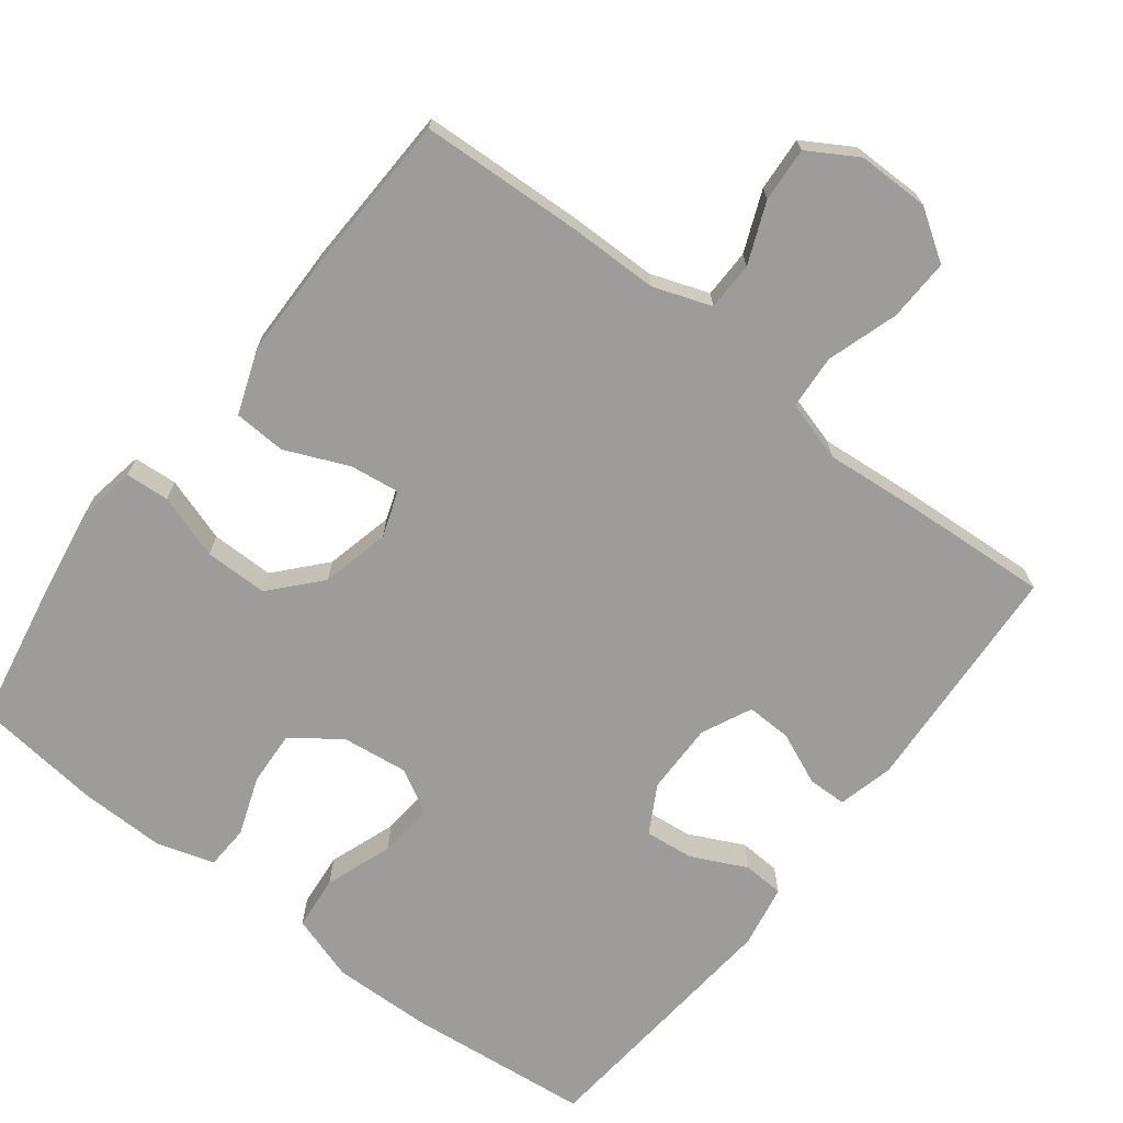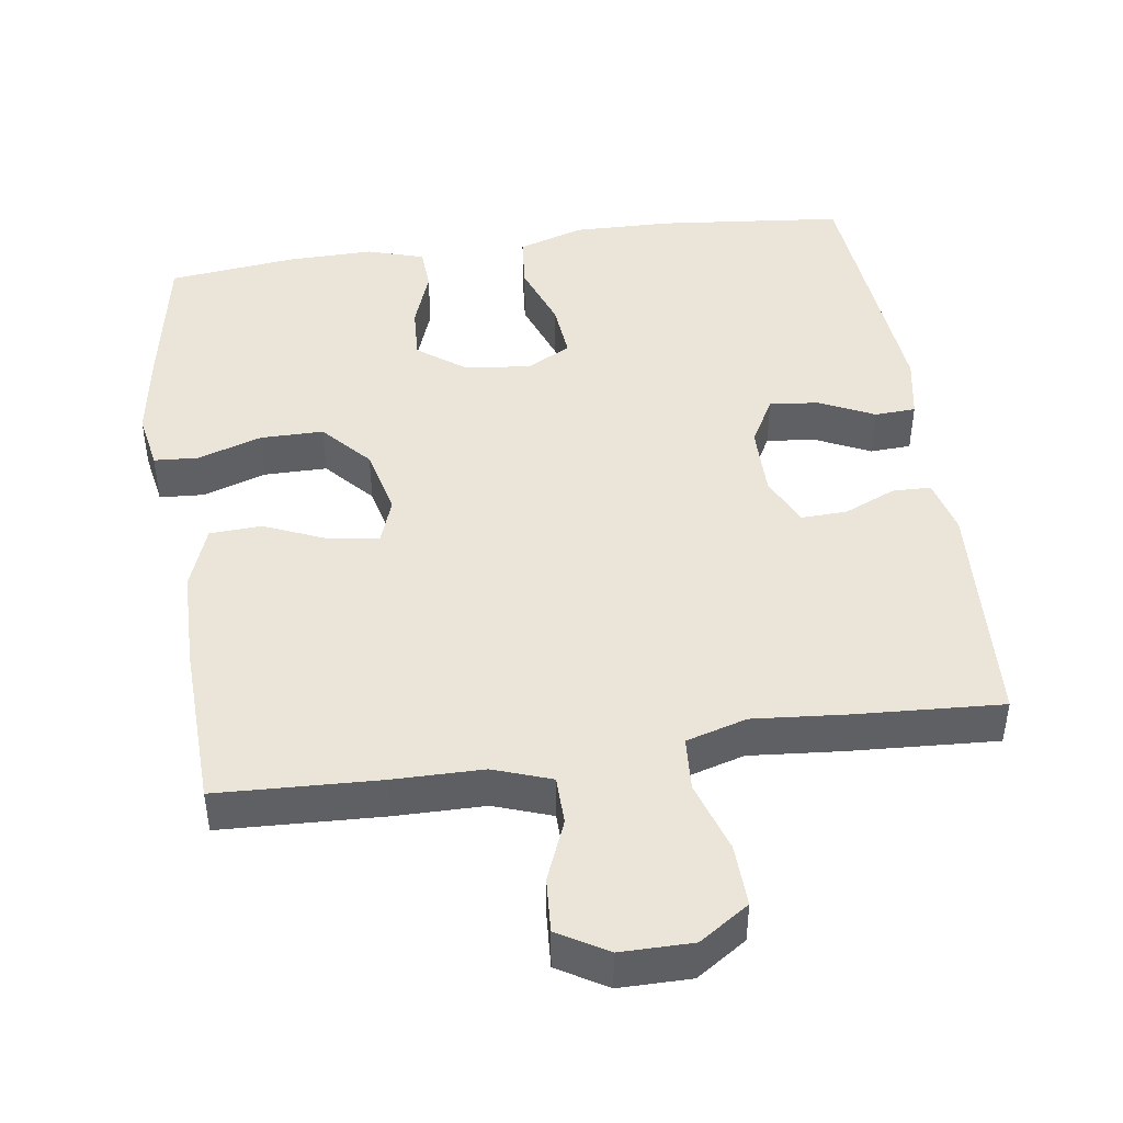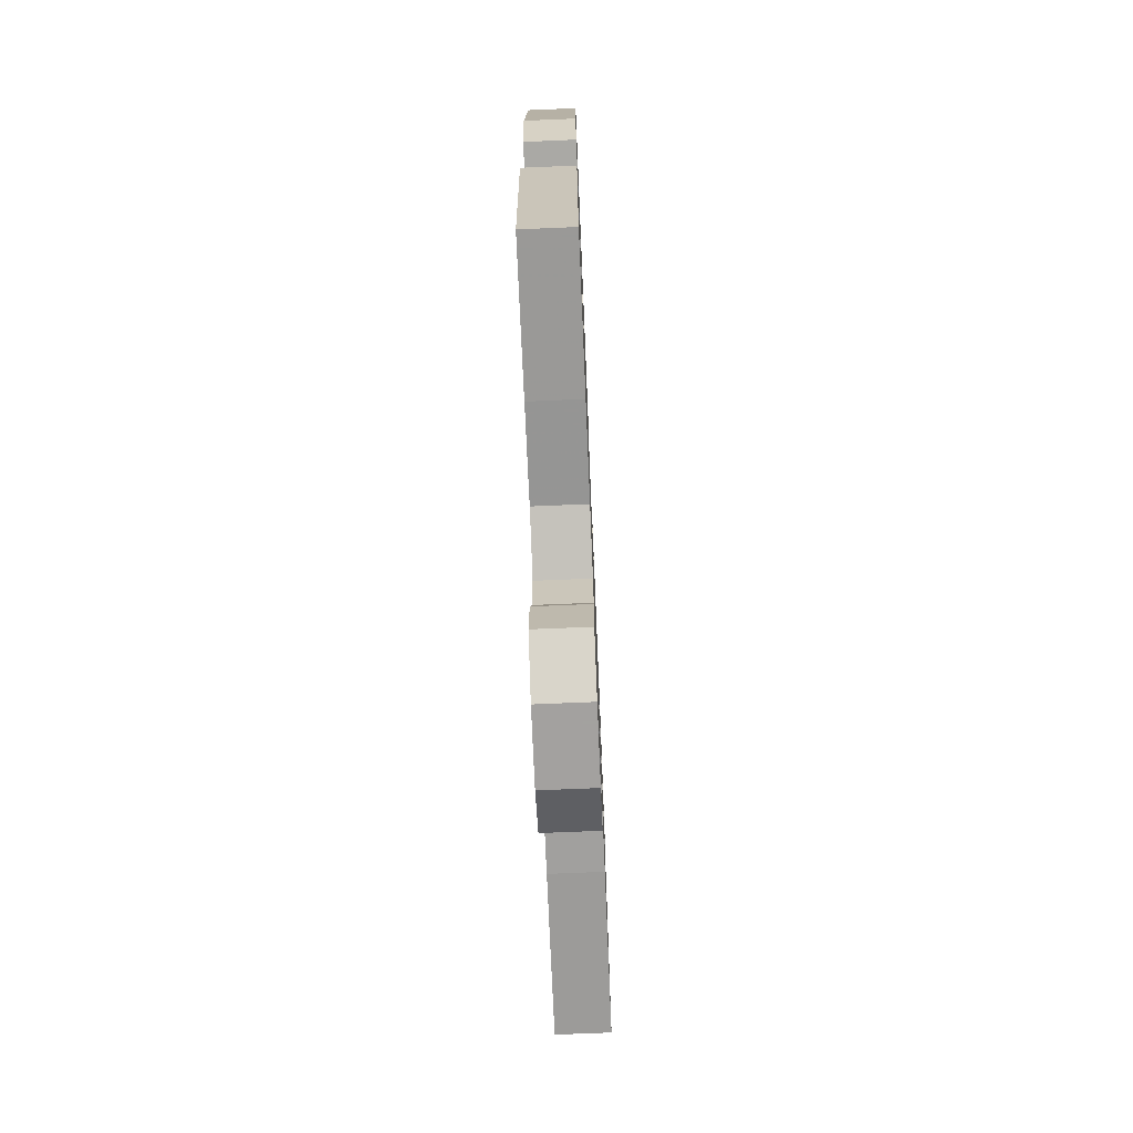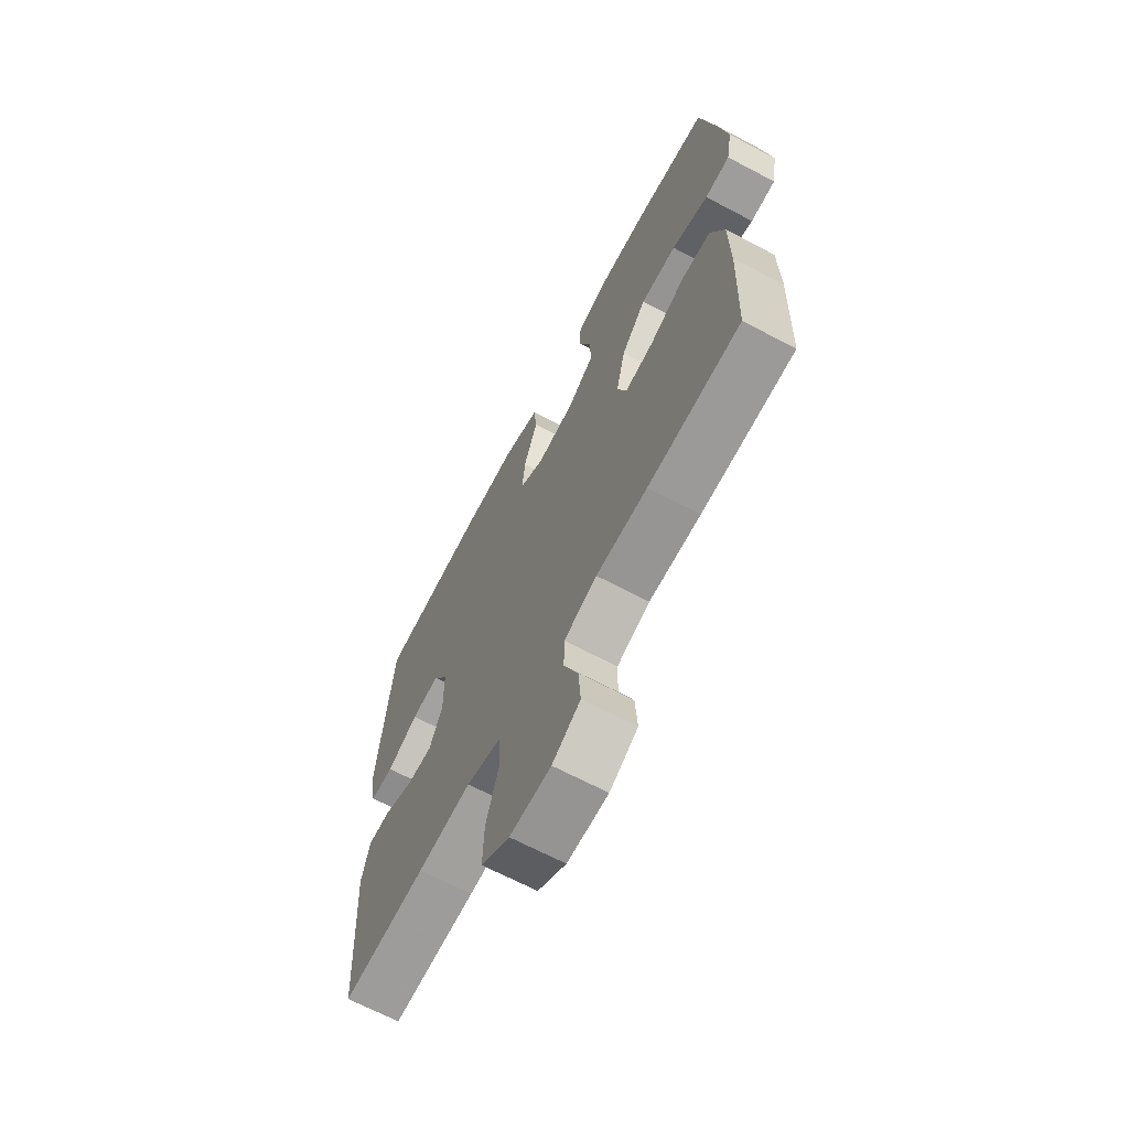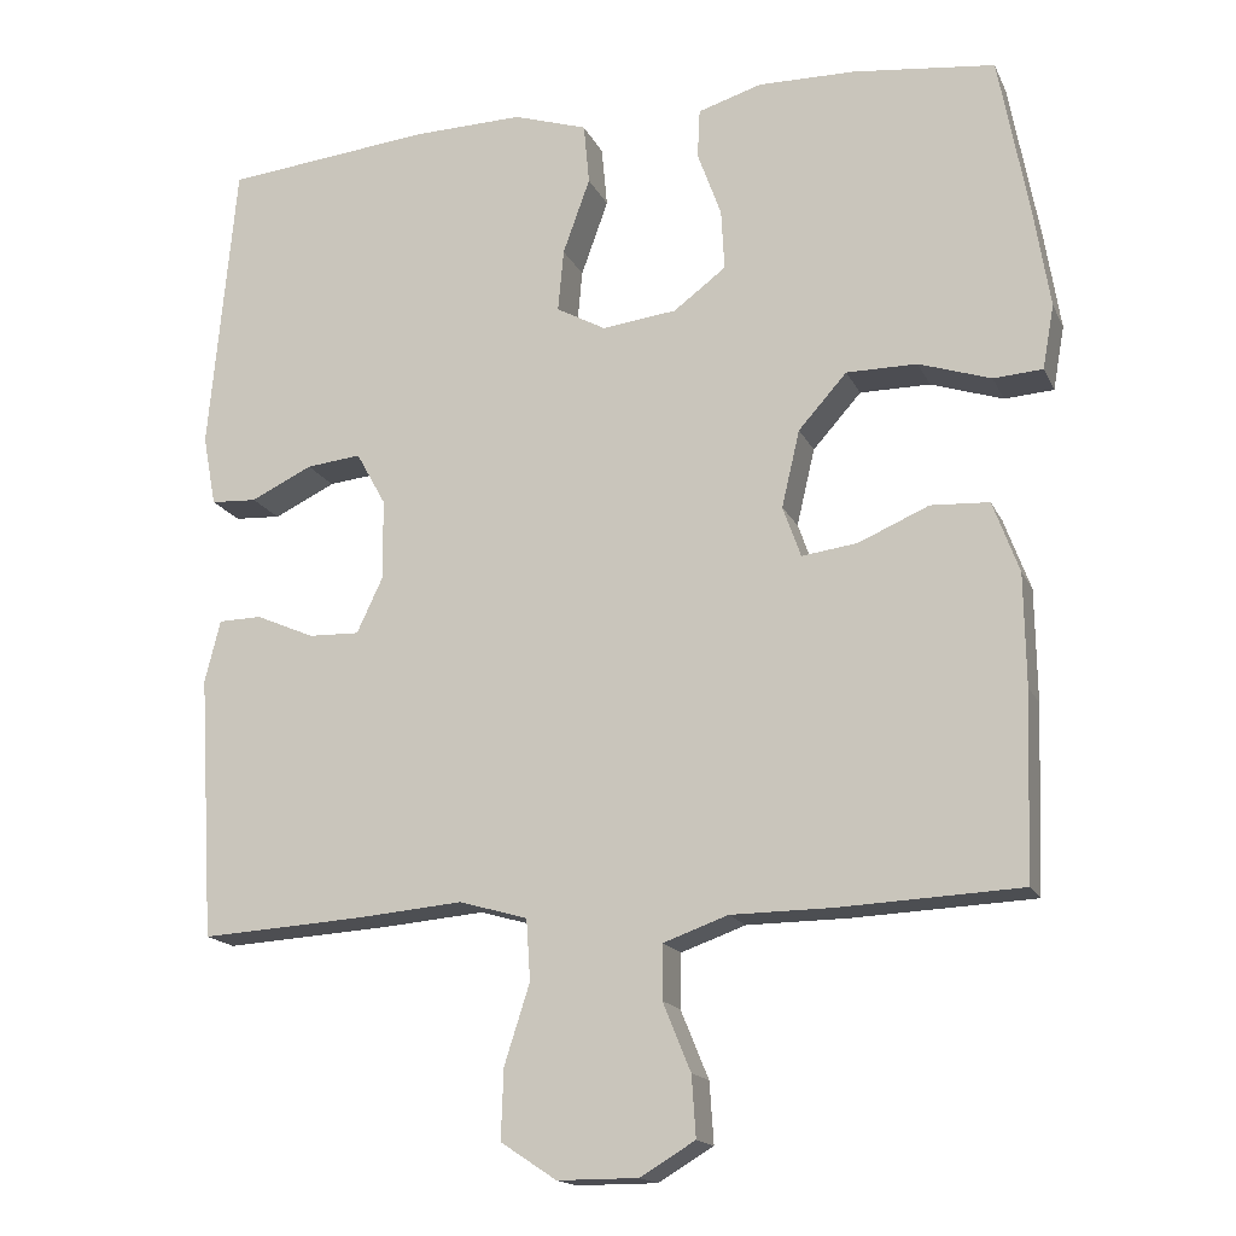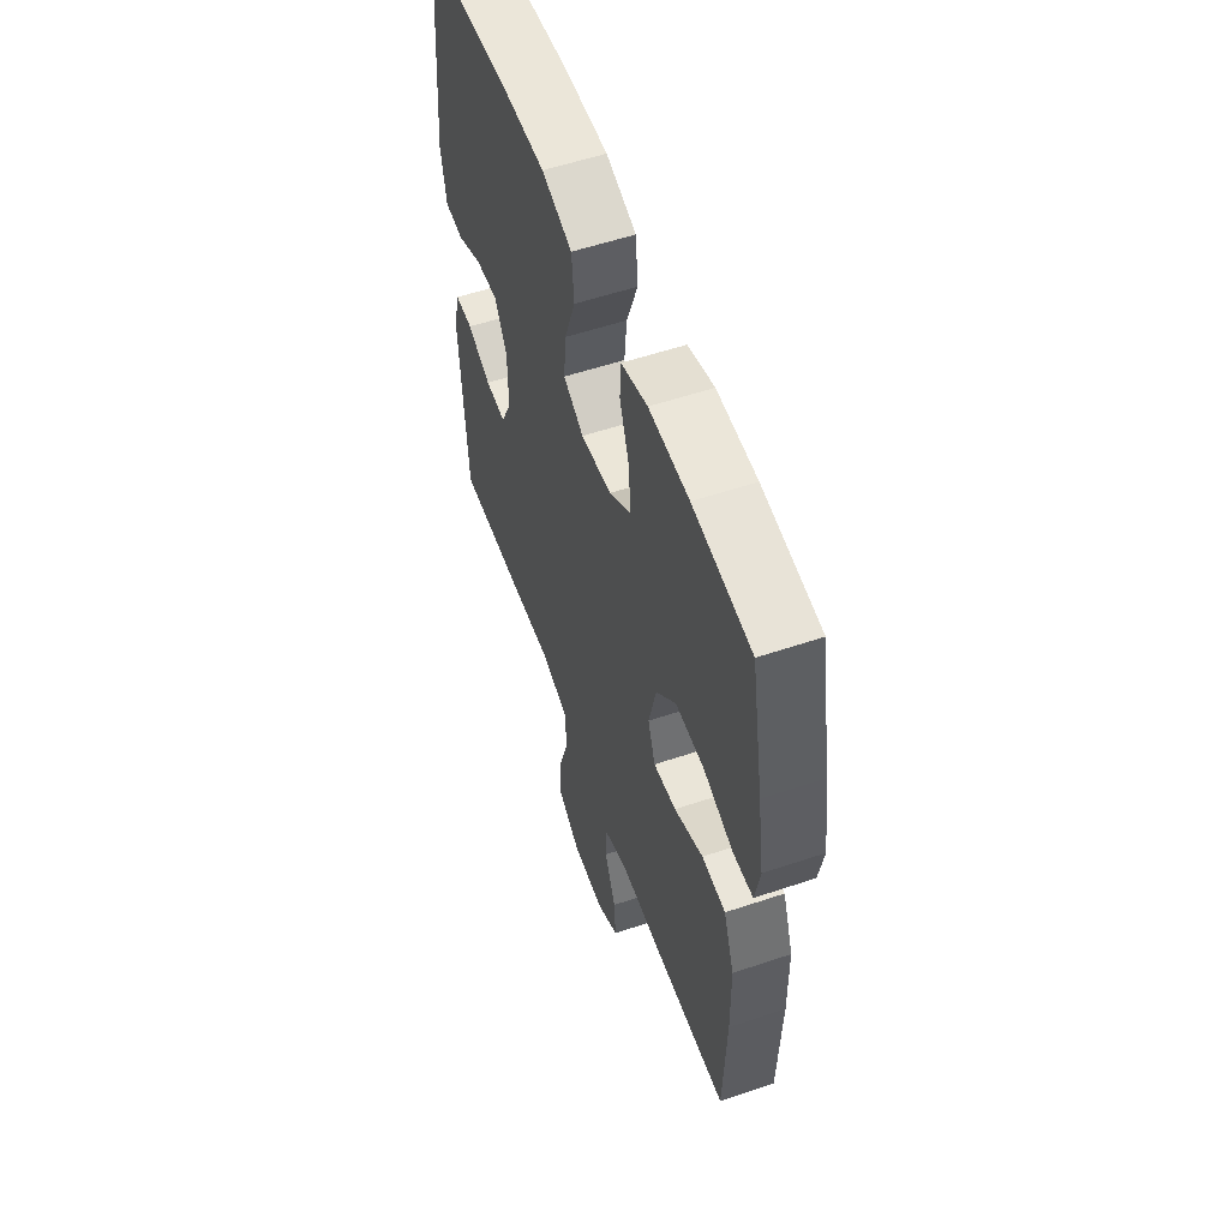
<metadata>
{"format":"obj","ext":"obj","renderer":"f3d","projection":"perspective","resolution":1024,"background":"white","views":[{"elev":-70.0,"azim":142.4,"up":"+Y"},{"elev":45.1,"azim":171.7,"up":"+Y"},{"elev":-72.3,"azim":-87.6,"up":"+Z"},{"elev":-67.1,"azim":62.1,"up":"+Z"},{"elev":-16.4,"azim":18.5,"up":"+Z"},{"elev":56.3,"azim":70.6,"up":"+Z"}]}
</metadata>
<code>
v -0.5 0.07 0.5
v -0.247 0.07 0.526
v -0.112 0.07 0.529
v -0.022 0.07 0.5
v -0.015 0.07 0.426
v -0.048 0.07 0.334
v -0.055 0.07 0.258
v 0.005 0.07 0.225
v 0.096 0.07 0.236
v 0.16 0.07 0.284
v 0.156 0.07 0.358
v 0.127 0.07 0.438
v 0.13 0.07 0.498
v 0.208 0.07 0.522
v 0.327 0.07 0.52
v 0.5 0.07 0.5
v 0.537 0.07 0.301
v 0.556 0.07 0.182
v 0.542 0.07 0.104
v 0.482 0.07 0.1
v 0.394 0.07 0.129
v 0.308 0.07 0.129
v 0.249 0.07 0.063
v 0.227 0.07 -0.031
v 0.249 0.07 -0.093
v 0.317 0.07 -0.084
v 0.403 0.07 -0.047
v 0.474 0.07 -0.051
v 0.506 0.07 -0.138
v 0.508 0.07 -0.274
v 0.5 0.07 -0.5
v 0.279 0.07 -0.51
v 0.156 0.07 -0.511
v 0.077 0.07 -0.539
v 0.076 0.07 -0.605
v 0.11 0.07 -0.688
v 0.115 0.07 -0.762
v 0.048 0.07 -0.802
v -0.05 0.07 -0.802
v -0.118 0.07 -0.757
v -0.115 0.07 -0.672
v -0.084 0.07 -0.575
v -0.089 0.07 -0.501
v -0.172 0.07 -0.477
v -0.3 0.07 -0.488
v -0.5 0.07 -0.5
v -0.519 0.07 -0.179
v -0.5 0.07 -0.103
v -0.447 0.07 -0.102
v -0.376 0.07 -0.133
v -0.314 0.07 -0.135
v -0.282 0.07 -0.067
v -0.283 0.07 0.031
v -0.319 0.07 0.096
v -0.386 0.07 0.089
v -0.461 0.07 0.053
v -0.517 0.07 0.056
v -0.533 0.07 0.142
v -0.5 0 0.5
v -0.247 0 0.526
v -0.112 0 0.529
v -0.022 0 0.5
v -0.015 0 0.426
v -0.048 0 0.334
v -0.055 0 0.258
v 0.005 0 0.225
v 0.096 0 0.236
v 0.16 0 0.284
v 0.156 0 0.358
v 0.127 0 0.438
v 0.13 0 0.498
v 0.208 0 0.522
v 0.327 0 0.52
v 0.5 0 0.5
v 0.537 0 0.301
v 0.556 0 0.182
v 0.542 0 0.104
v 0.482 0 0.1
v 0.394 0 0.129
v 0.308 0 0.129
v 0.249 0 0.063
v 0.227 0 -0.031
v 0.249 0 -0.093
v 0.317 0 -0.084
v 0.403 0 -0.047
v 0.474 0 -0.051
v 0.506 0 -0.138
v 0.508 0 -0.274
v 0.5 0 -0.5
v 0.279 0 -0.51
v 0.156 0 -0.511
v 0.077 0 -0.539
v 0.076 0 -0.605
v 0.11 0 -0.688
v 0.115 0 -0.762
v 0.048 0 -0.802
v -0.05 0 -0.802
v -0.118 0 -0.757
v -0.115 0 -0.672
v -0.084 0 -0.575
v -0.089 0 -0.501
v -0.172 0 -0.477
v -0.3 0 -0.488
v -0.5 0 -0.5
v -0.519 0 -0.179
v -0.5 0 -0.103
v -0.447 0 -0.102
v -0.376 0 -0.133
v -0.314 0 -0.135
v -0.282 0 -0.067
v -0.283 0 0.031
v -0.319 0 0.096
v -0.386 0 0.089
v -0.461 0 0.053
v -0.517 0 0.056
v -0.533 0 0.142
f 4 5 6
f 3 4 6
f 2 3 6
f 1 2 6
f 58 1 6
f 57 58 6
f 56 57 6
f 55 56 6
f 54 55 6 7
f 53 54 7 8
f 52 53 8 9
f 51 52 9 10
f 48 49 50
f 47 48 50
f 46 47 50
f 45 46 50
f 44 45 50
f 43 44 50 51
f 40 41 42
f 39 40 42
f 38 39 42
f 37 38 42
f 36 37 42
f 35 36 42
f 34 35 42 43
f 43 51 10
f 34 43 10
f 33 34 10
f 31 32 33
f 30 31 33
f 29 30 33
f 28 29 33
f 27 28 33
f 26 27 33
f 19 20 21
f 18 19 21
f 17 18 21
f 16 17 21
f 15 16 21
f 14 15 21
f 13 14 21
f 12 13 21
f 11 12 21
f 10 11 21 22
f 25 26 33
f 24 25 33
f 24 33 10
f 23 24 10
f 10 22 23
f 64 63 62
f 64 62 61
f 64 61 60
f 64 60 59
f 64 59 116
f 64 116 115
f 64 115 114
f 64 114 113
f 65 64 113 112
f 66 65 112 111
f 67 66 111 110
f 68 67 110 109
f 108 107 106
f 108 106 105
f 108 105 104
f 108 104 103
f 108 103 102
f 109 108 102 101
f 100 99 98
f 100 98 97
f 100 97 96
f 100 96 95
f 100 95 94
f 100 94 93
f 101 100 93 92
f 68 109 101
f 68 101 92
f 68 92 91
f 91 90 89
f 91 89 88
f 91 88 87
f 91 87 86
f 91 86 85
f 91 85 84
f 79 78 77
f 79 77 76
f 79 76 75
f 79 75 74
f 79 74 73
f 79 73 72
f 79 72 71
f 79 71 70
f 79 70 69
f 80 79 69 68
f 91 84 83
f 91 83 82
f 68 91 82
f 68 82 81
f 81 80 68
f 1 59 60 2
f 2 60 61 3
f 3 61 62 4
f 4 62 63 5
f 5 63 64 6
f 6 64 65 7
f 7 65 66 8
f 8 66 67 9
f 9 67 68 10
f 10 68 69 11
f 11 69 70 12
f 12 70 71 13
f 13 71 72 14
f 14 72 73 15
f 15 73 74 16
f 16 74 75 17
f 17 75 76 18
f 18 76 77 19
f 19 77 78 20
f 20 78 79 21
f 21 79 80 22
f 22 80 81 23
f 23 81 82 24
f 24 82 83 25
f 25 83 84 26
f 26 84 85 27
f 27 85 86 28
f 28 86 87 29
f 29 87 88 30
f 30 88 89 31
f 31 89 90 32
f 32 90 91 33
f 33 91 92 34
f 34 92 93 35
f 35 93 94 36
f 36 94 95 37
f 37 95 96 38
f 38 96 97 39
f 39 97 98 40
f 40 98 99 41
f 41 99 100 42
f 42 100 101 43
f 43 101 102 44
f 44 102 103 45
f 45 103 104 46
f 46 104 105 47
f 47 105 106 48
f 48 106 107 49
f 49 107 108 50
f 50 108 109 51
f 51 109 110 52
f 52 110 111 53
f 53 111 112 54
f 54 112 113 55
f 55 113 114 56
f 56 114 115 57
f 57 115 116 58
f 58 116 59 1

</code>
